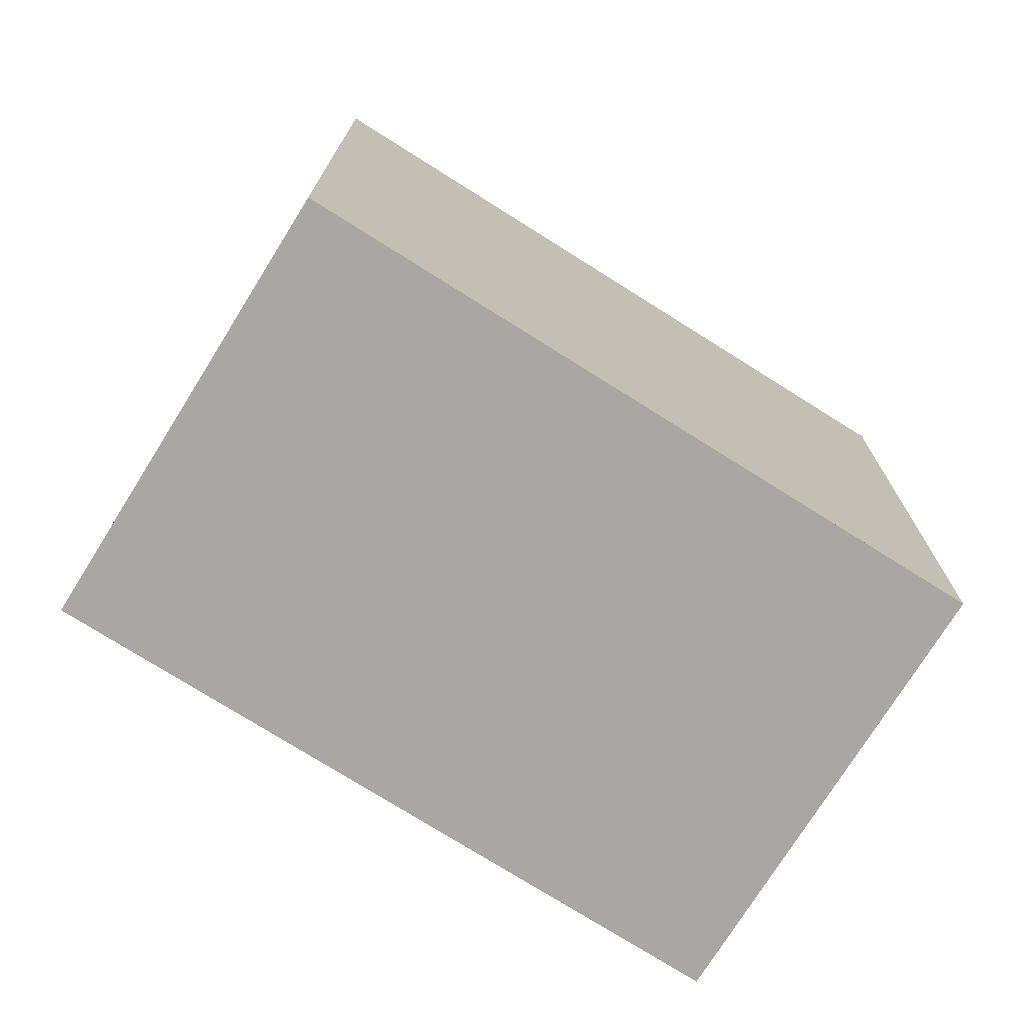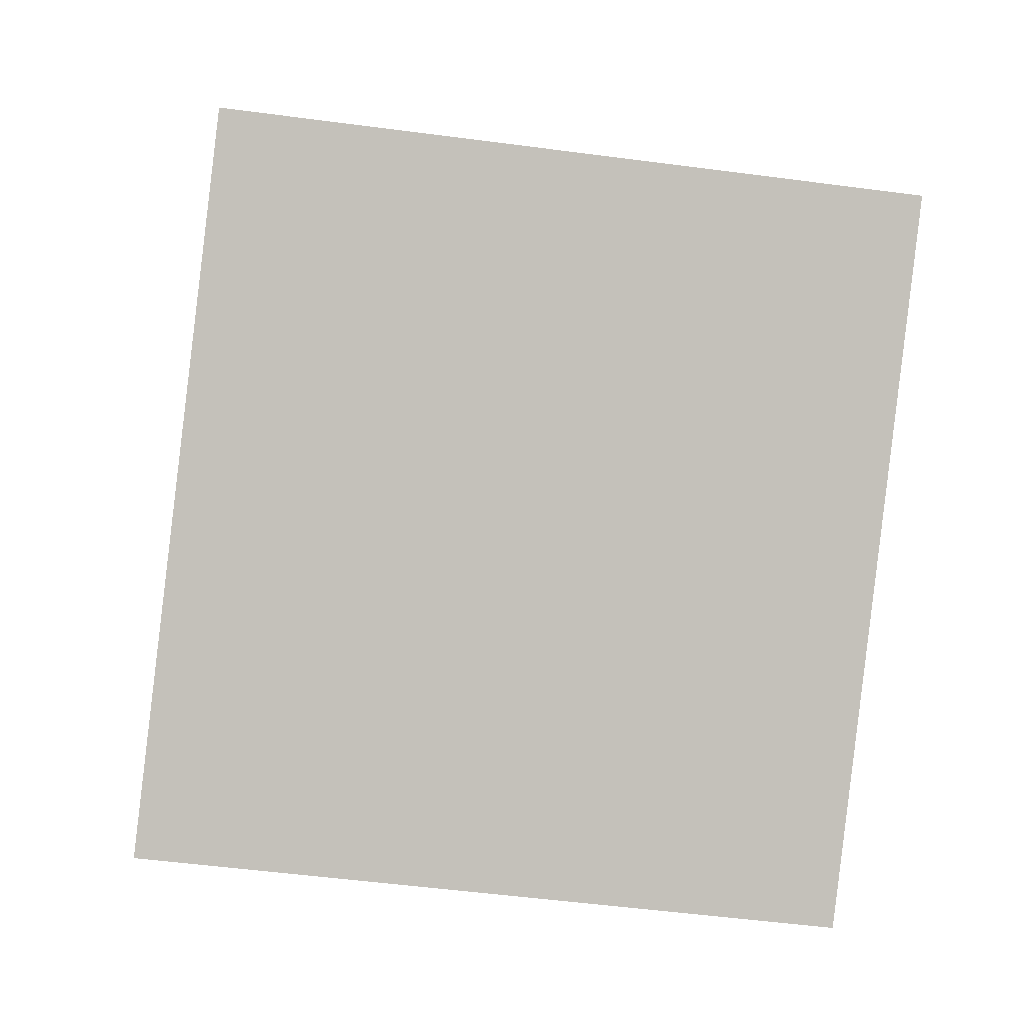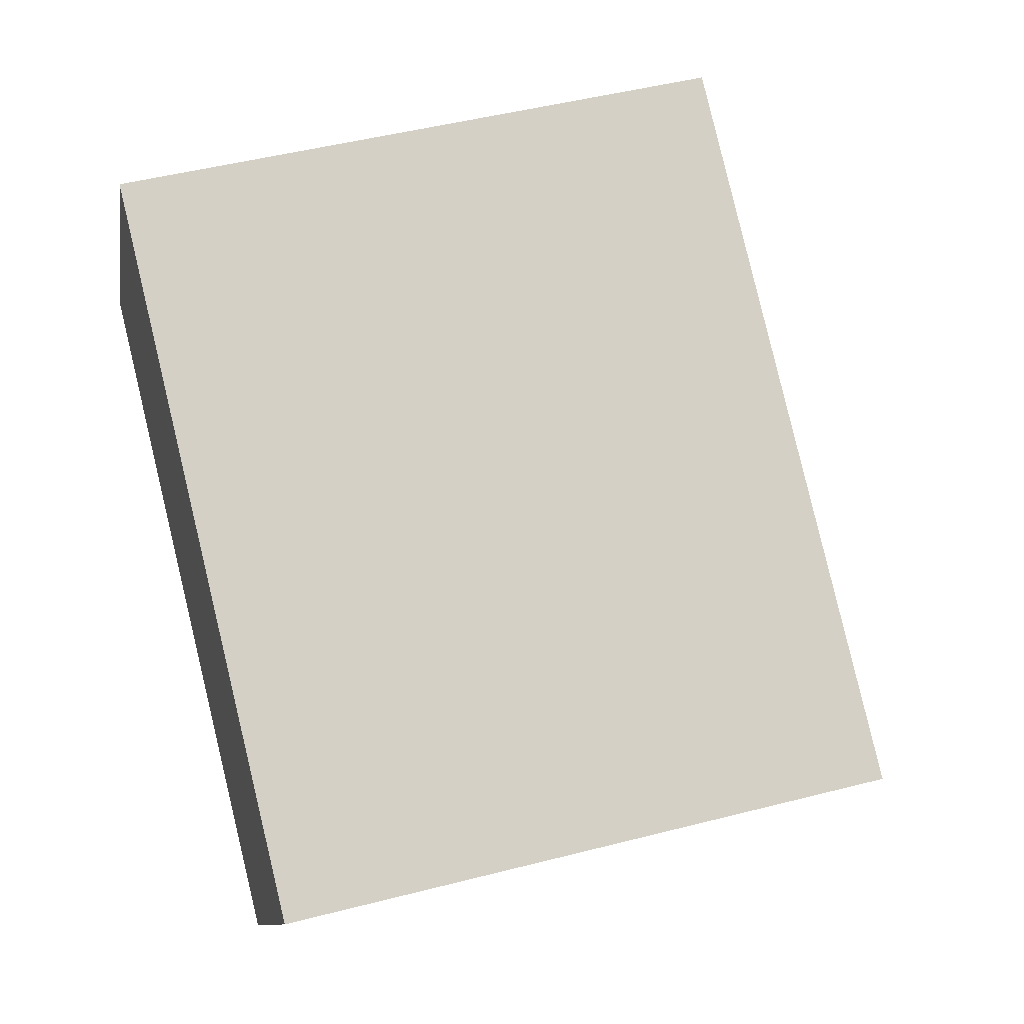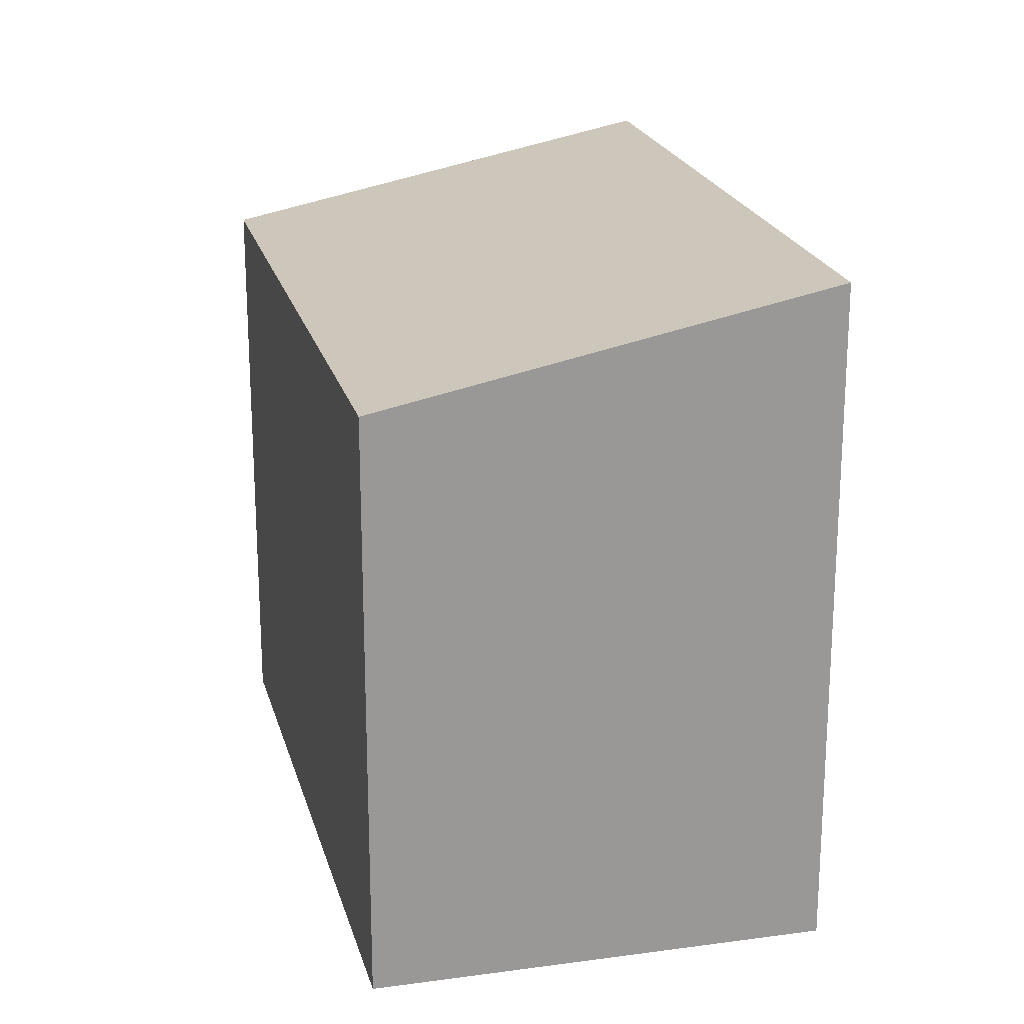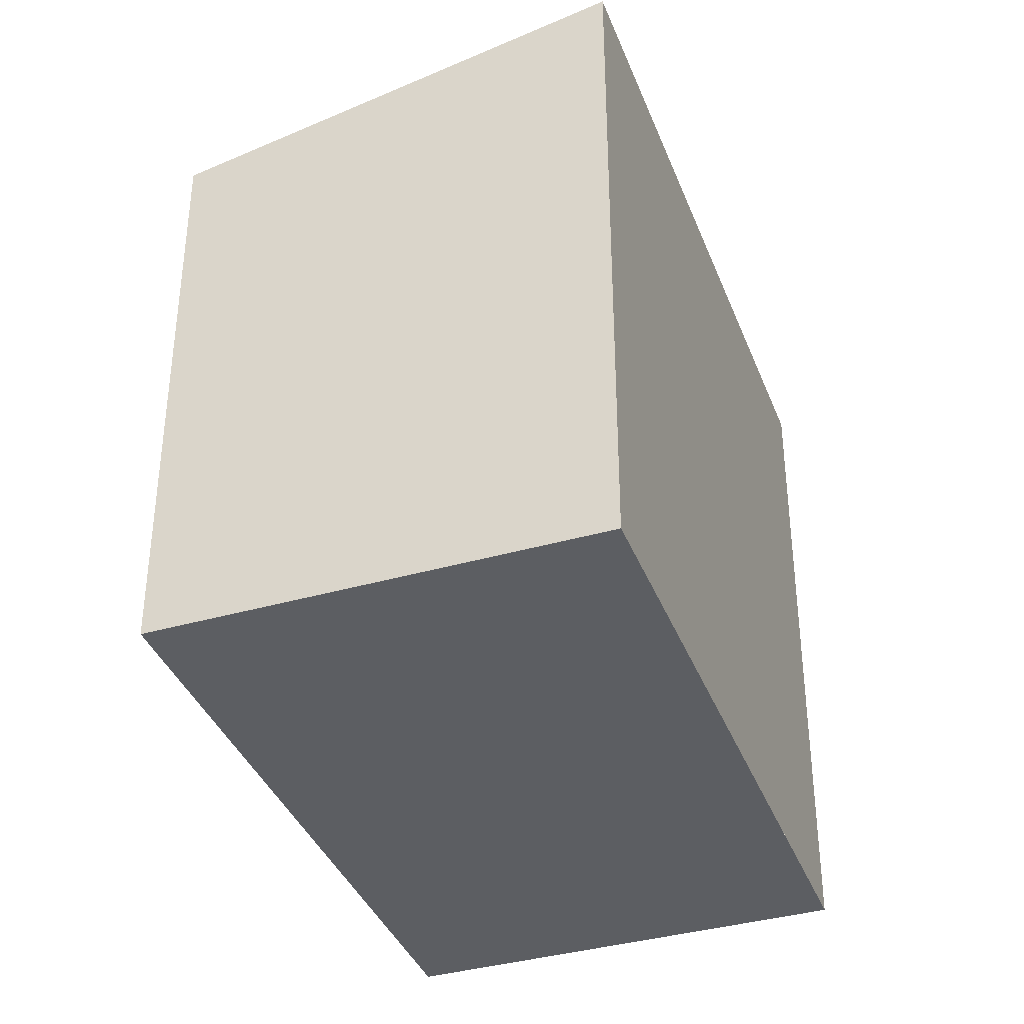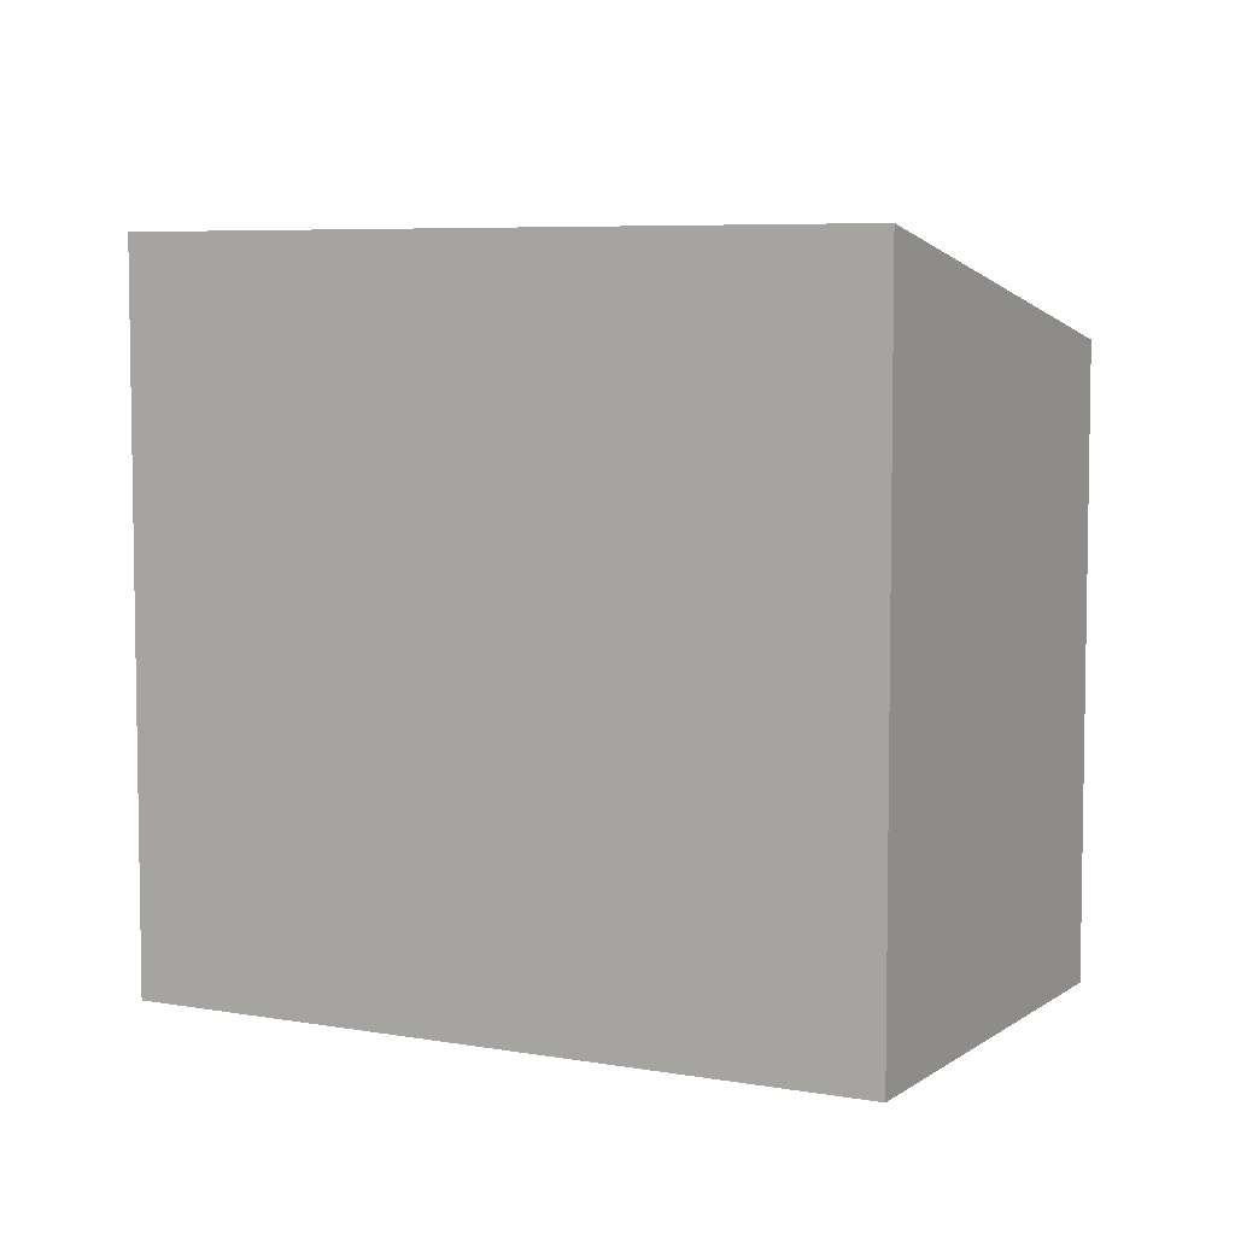
<metadata>
{"format":"obj","ext":"obj","renderer":"f3d","projection":"perspective","resolution":1024,"background":"white","views":[{"elev":-74.8,"azim":1.8,"up":"+Z"},{"elev":-53.5,"azim":82.0,"up":"+Y"},{"elev":47.8,"azim":-106.2,"up":"+Y"},{"elev":21.5,"azim":-70.0,"up":"+Z"},{"elev":-37.8,"azim":-36.2,"up":"+Z"},{"elev":6.1,"azim":61.9,"up":"+Z"}]}
</metadata>
<code>
v -401 -586 2.709
v -398.3 -584.2 2.699
v -397.1 -585.9 3.122
v -399.8 -587.8 3.131
v -401 -586.1 2.716
v -398.3 -584.2 2.706
v -398.3 -584.2 2.699
v -398.3 -584.2 2.706
v -397.1 -585.9 3.122
v -401 -586 2.715
v -401 -586 2.709
v -399.8 -587.8 3.131
v -399.9 -587.7 3.121
v -399.8 -587.7 3.121
v -397.2 -585.9 3.112
v -397.1 -585.9 3.112
v -401 -586 2.709
v -401 -586 2.709
v -401 -586 0
v -401 -586 0
v -398.3 -584.2 2.706
v -398.3 -584.2 2.699
v -398.3 -584.2 0
v -398.3 -584.2 0
v -397.1 -585.9 3.122
v -397.1 -585.9 3.122
v -397.1 -585.9 0
v -397.1 -585.9 0
v -399.9 -587.7 3.121
v -399.8 -587.8 3.131
v -399.8 -587.8 0
v -399.9 -587.7 -4.441e-16
v -401 -586 2.709
v -401 -586.1 2.716
v -401 -586.1 0
v -401 -586 0
v -397.1 -585.9 3.112
v -398.3 -584.2 2.706
v -398.3 -584.2 0
v -397.1 -585.9 0
v -398.3 -584.2 2.699
v -398.3 -584.2 2.699
v -398.3 -584.2 0
v -398.3 -584.2 0
v -399.8 -587.8 3.131
v -397.1 -585.9 3.122
v -397.1 -585.9 0
v -399.8 -587.8 -4.441e-16
v -398.3 -584.2 2.699
v -401 -586 2.709
v -401 -586 0
v -398.3 -584.2 0
v -399.8 -587.8 3.131
v -399.8 -587.8 3.131
v -399.8 -587.8 -4.441e-16
v -399.8 -587.8 0
v -401 -586.1 2.716
v -399.9 -587.7 3.121
v -399.9 -587.7 -4.441e-16
v -401 -586.1 0
v -397.1 -585.9 3.122
v -397.1 -585.9 3.112
v -397.1 -585.9 0
v -397.1 -585.9 0
v -401 -586 0
v -398.3 -584.2 0
v -397.1 -585.9 0
v -399.8 -587.8 0
f 15 9 12 14
f 11 7 8 10
f 7 2 6 8
f 16 3 9 15
f 10 5 1 11
f 14 12 4 13
f 13 5 10 14
f 14 10 8 15
f 15 8 6 16
f 18 19 20 17
f 22 23 24 21
f 26 27 28 25
f 30 31 32 29
f 34 35 36 33
f 38 39 40 37
f 42 43 44 41
f 46 47 48 45
f 50 51 52 49
f 54 55 56 53
f 58 59 60 57
f 62 63 64 61
f 66 67 68 65

</code>
